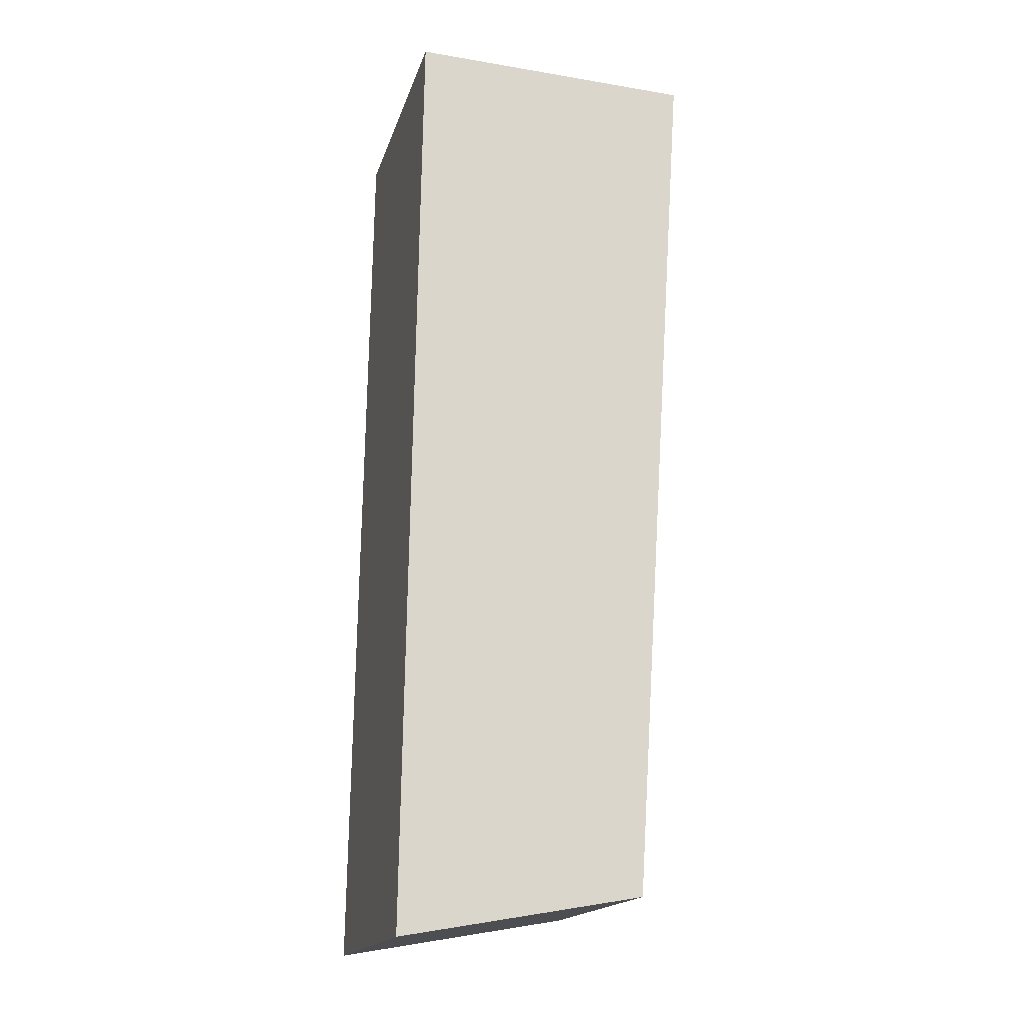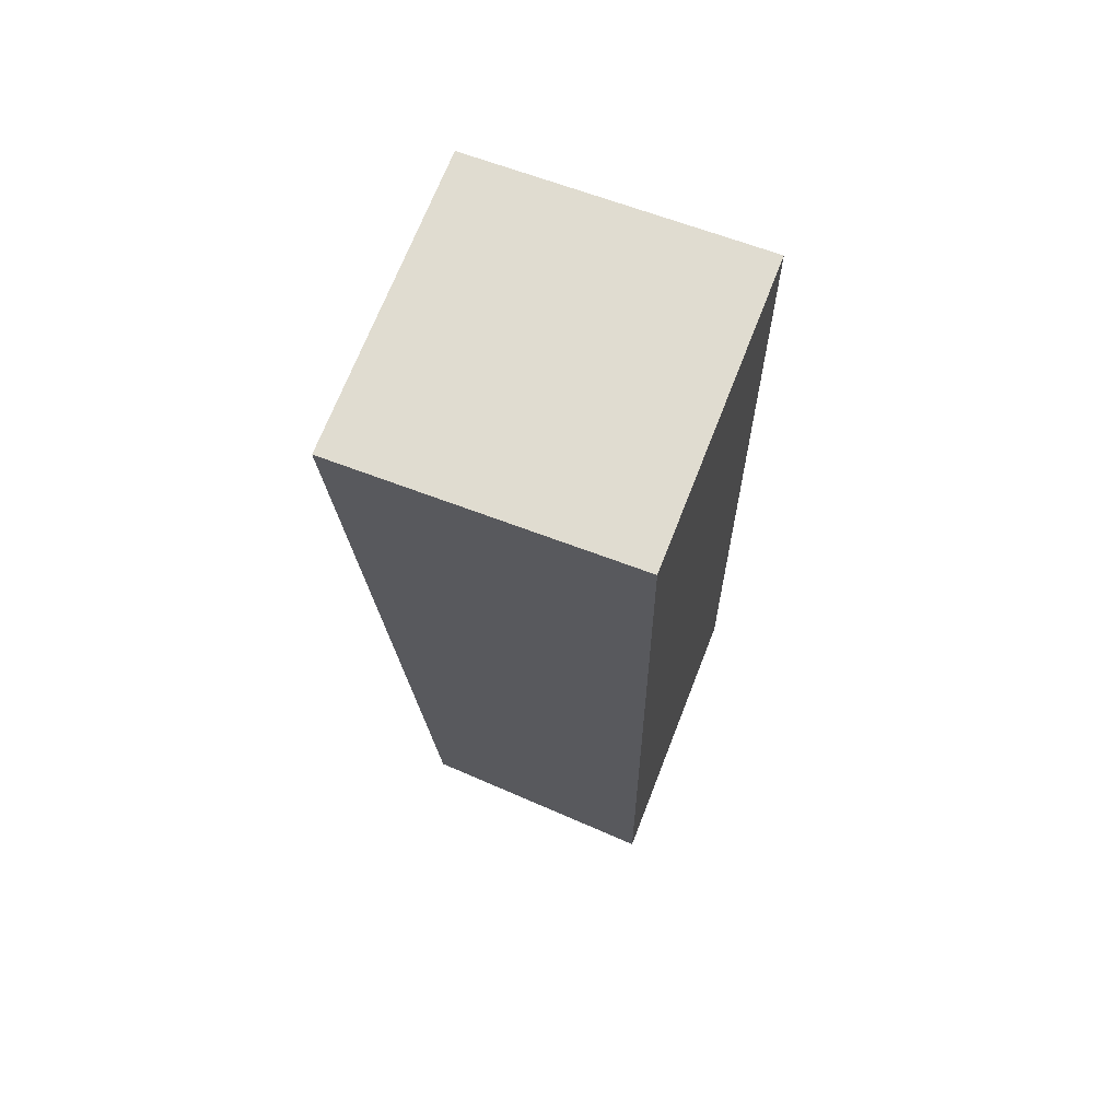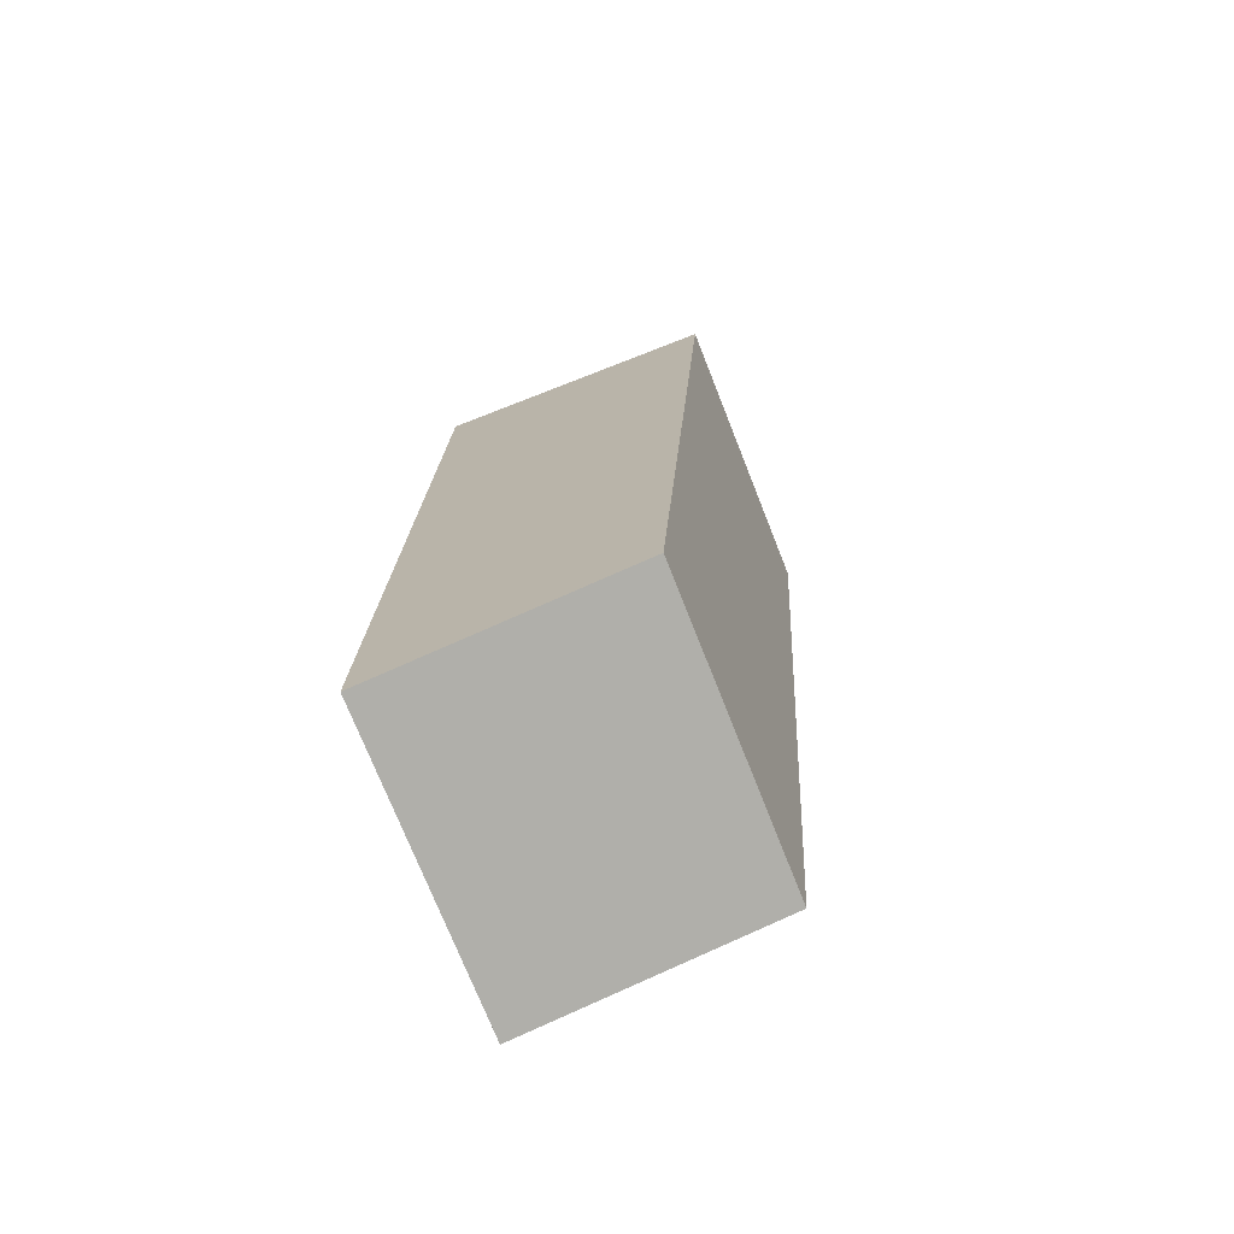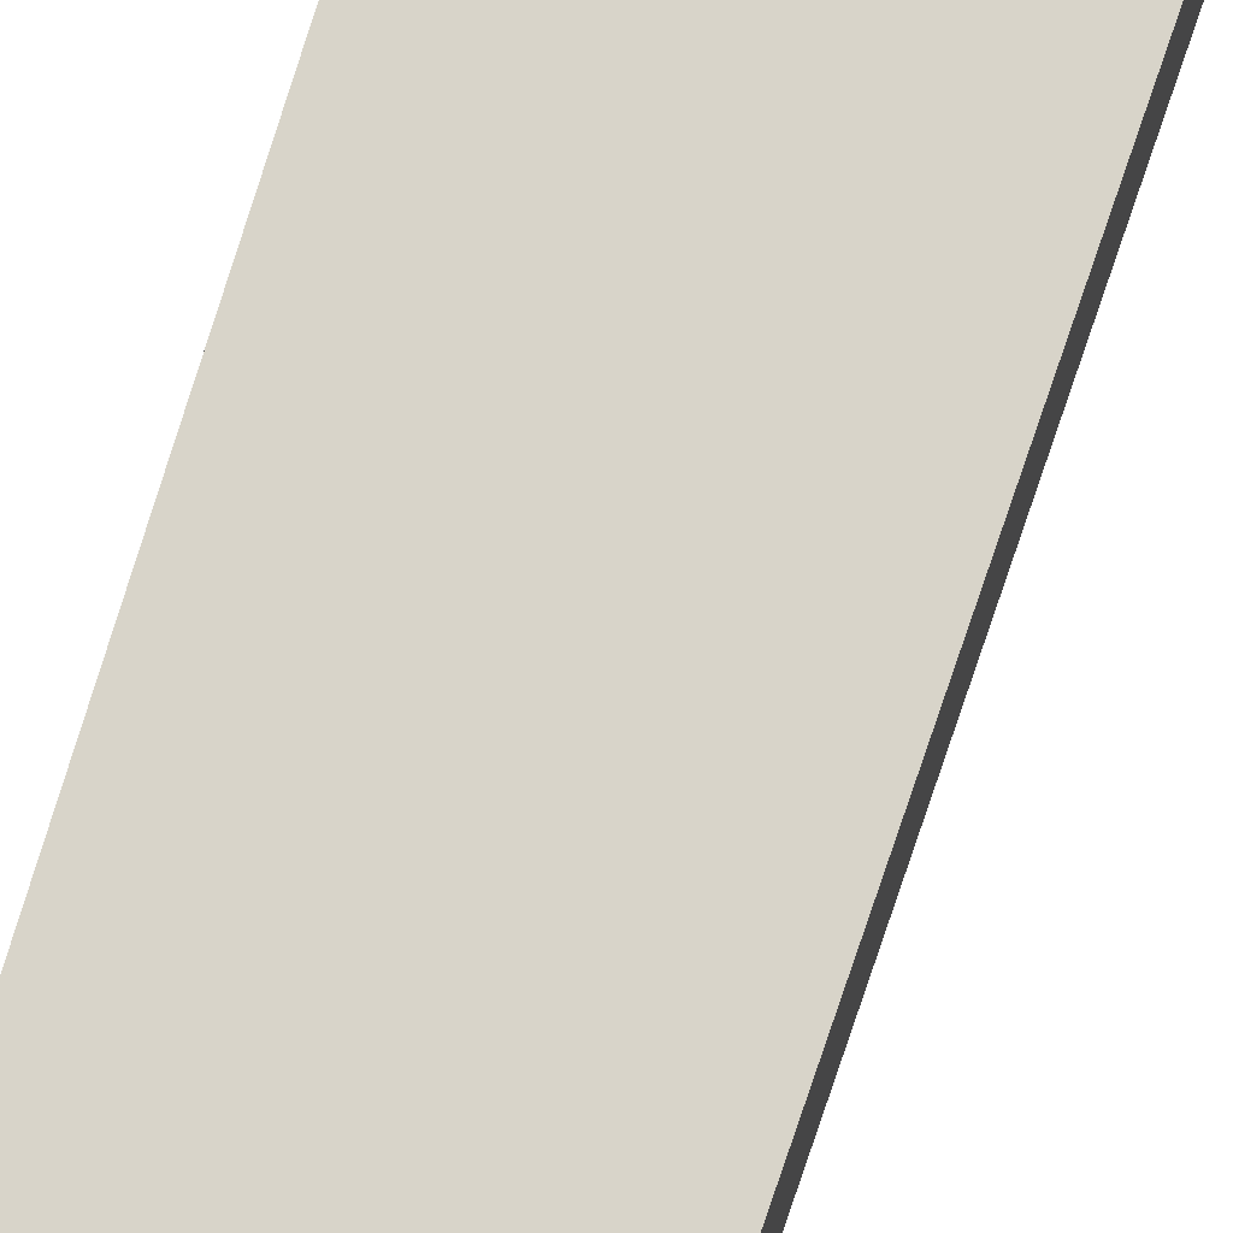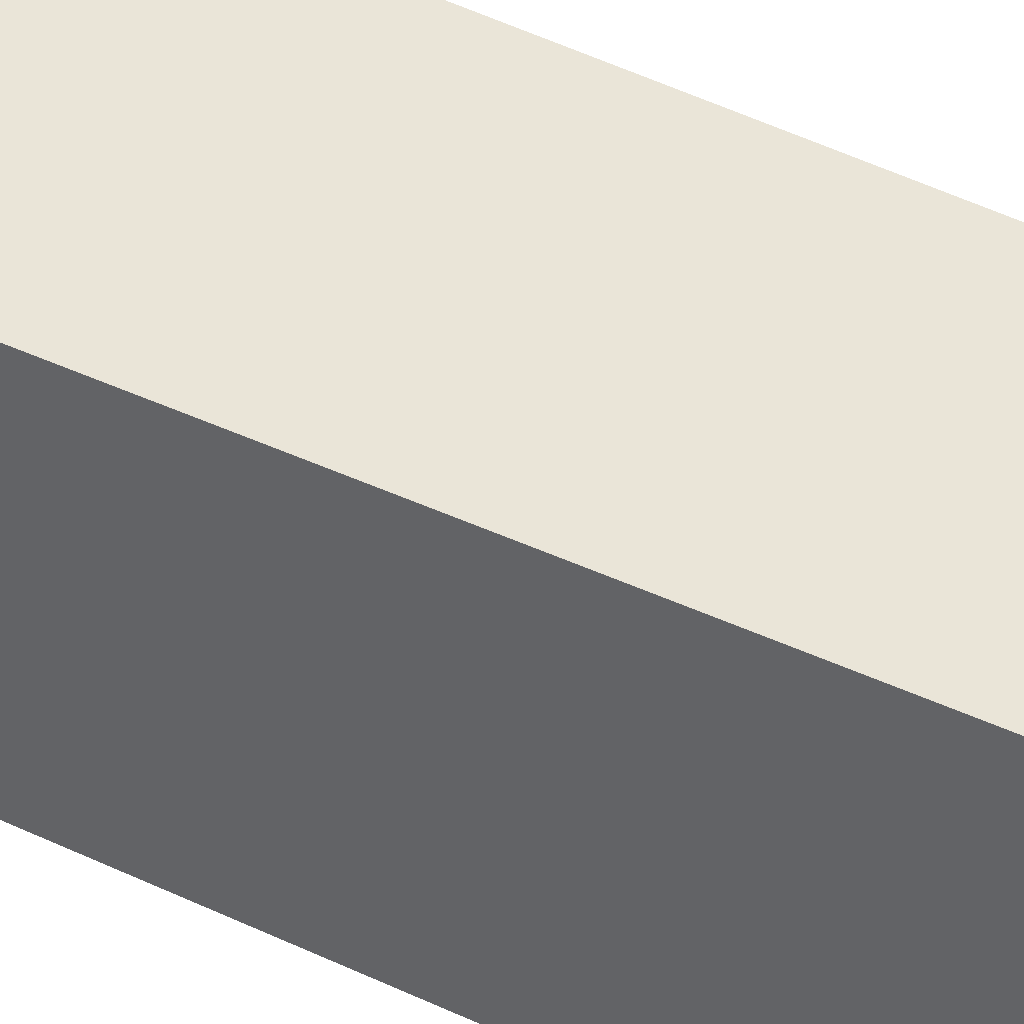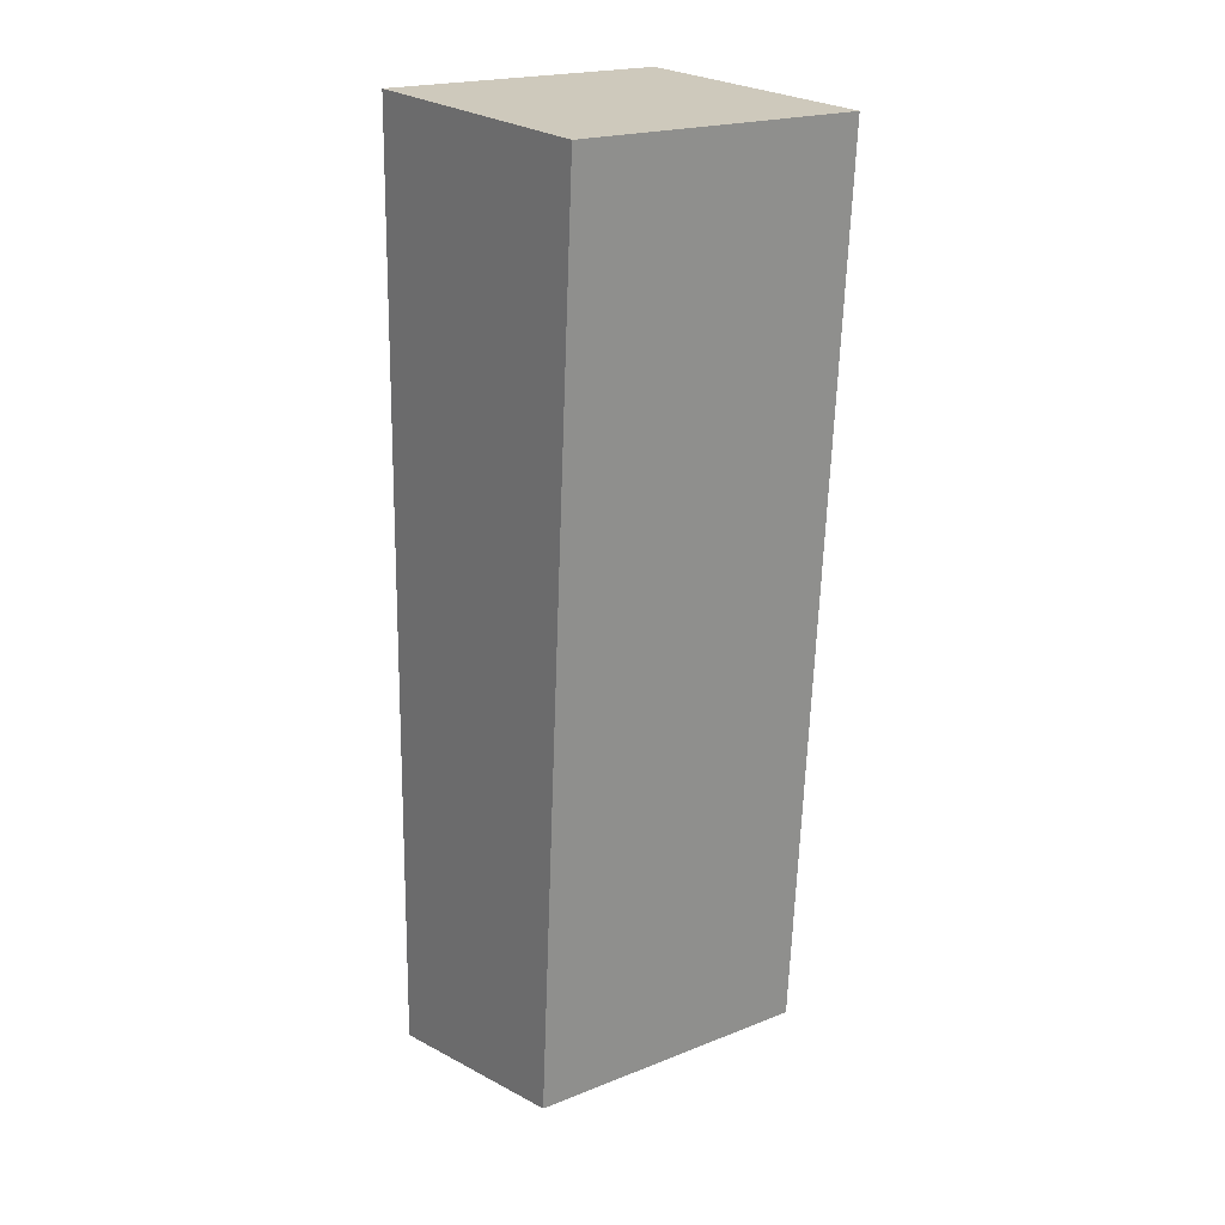
<metadata>
{"format":"obj","ext":"obj","renderer":"f3d","projection":"perspective","resolution":1024,"background":"white","views":[{"elev":-17.3,"azim":-14.7,"up":"+Y"},{"elev":69.8,"azim":-158.7,"up":"+Y"},{"elev":-74.0,"azim":21.6,"up":"+Y"},{"elev":75.3,"azim":15.5,"up":"+Z"},{"elev":44.6,"azim":-62.3,"up":"+Z"},{"elev":20.3,"azim":54.2,"up":"+Y"}]}
</metadata>
<code>
v 0.1877 0.2856 0.02151
v 0.1877 0.2856 -0.02151
v 0.196 0.4164 0.02151
v 0.154 0.4181 0.02151
v 0.1519 0.2794 -0.02151
v 0.196 0.4164 -0.02151
v 0.1519 0.2794 0.02151
v 0.154 0.4181 -0.02151
f 1 2 3
f 1 3 4
f 5 2 1
f 6 3 2
f 6 4 3
f 6 2 5
f 7 5 1
f 7 1 4
f 7 4 5
f 8 6 5
f 8 5 4
f 8 4 6

</code>
